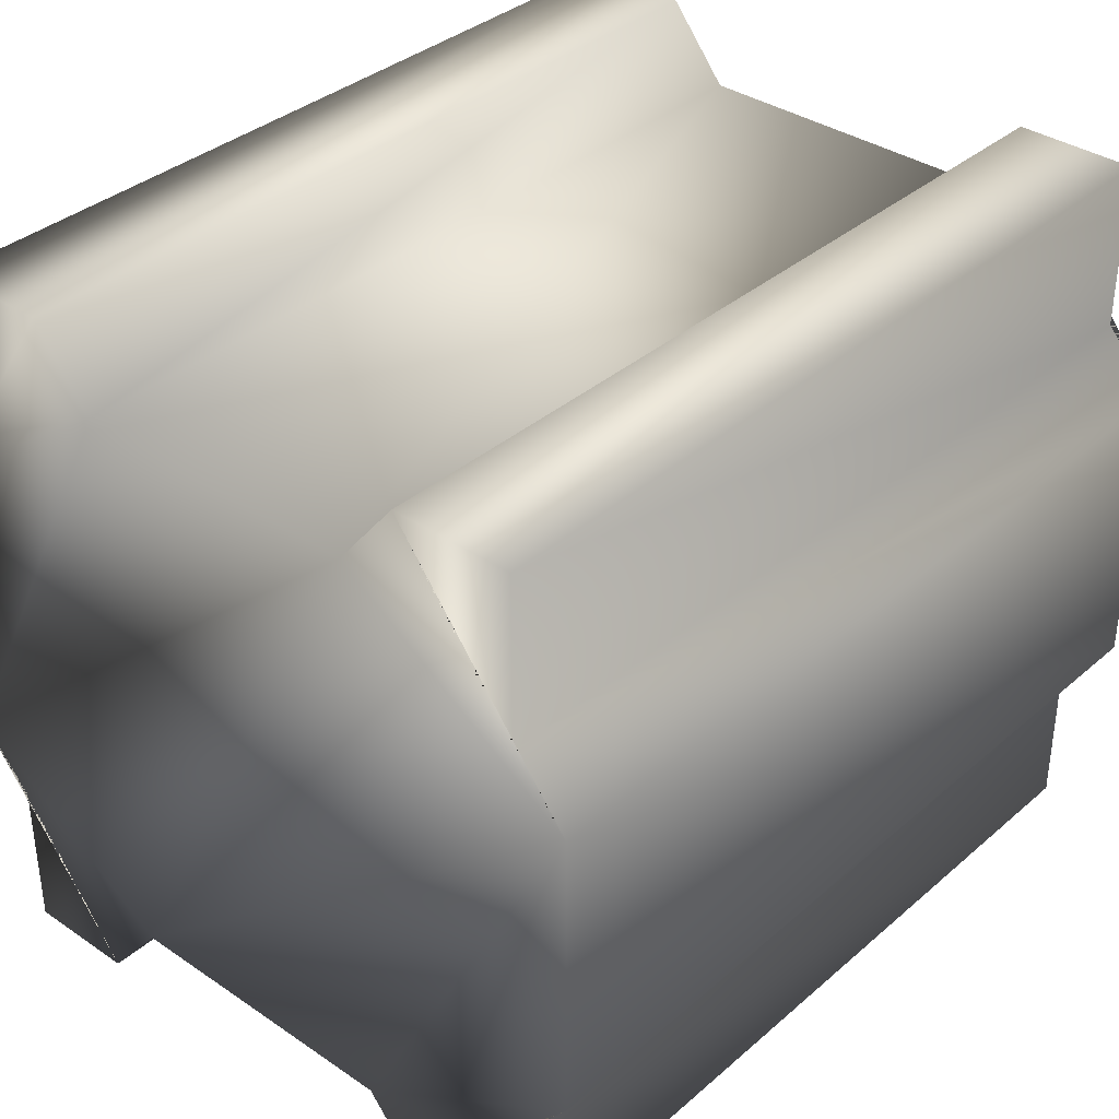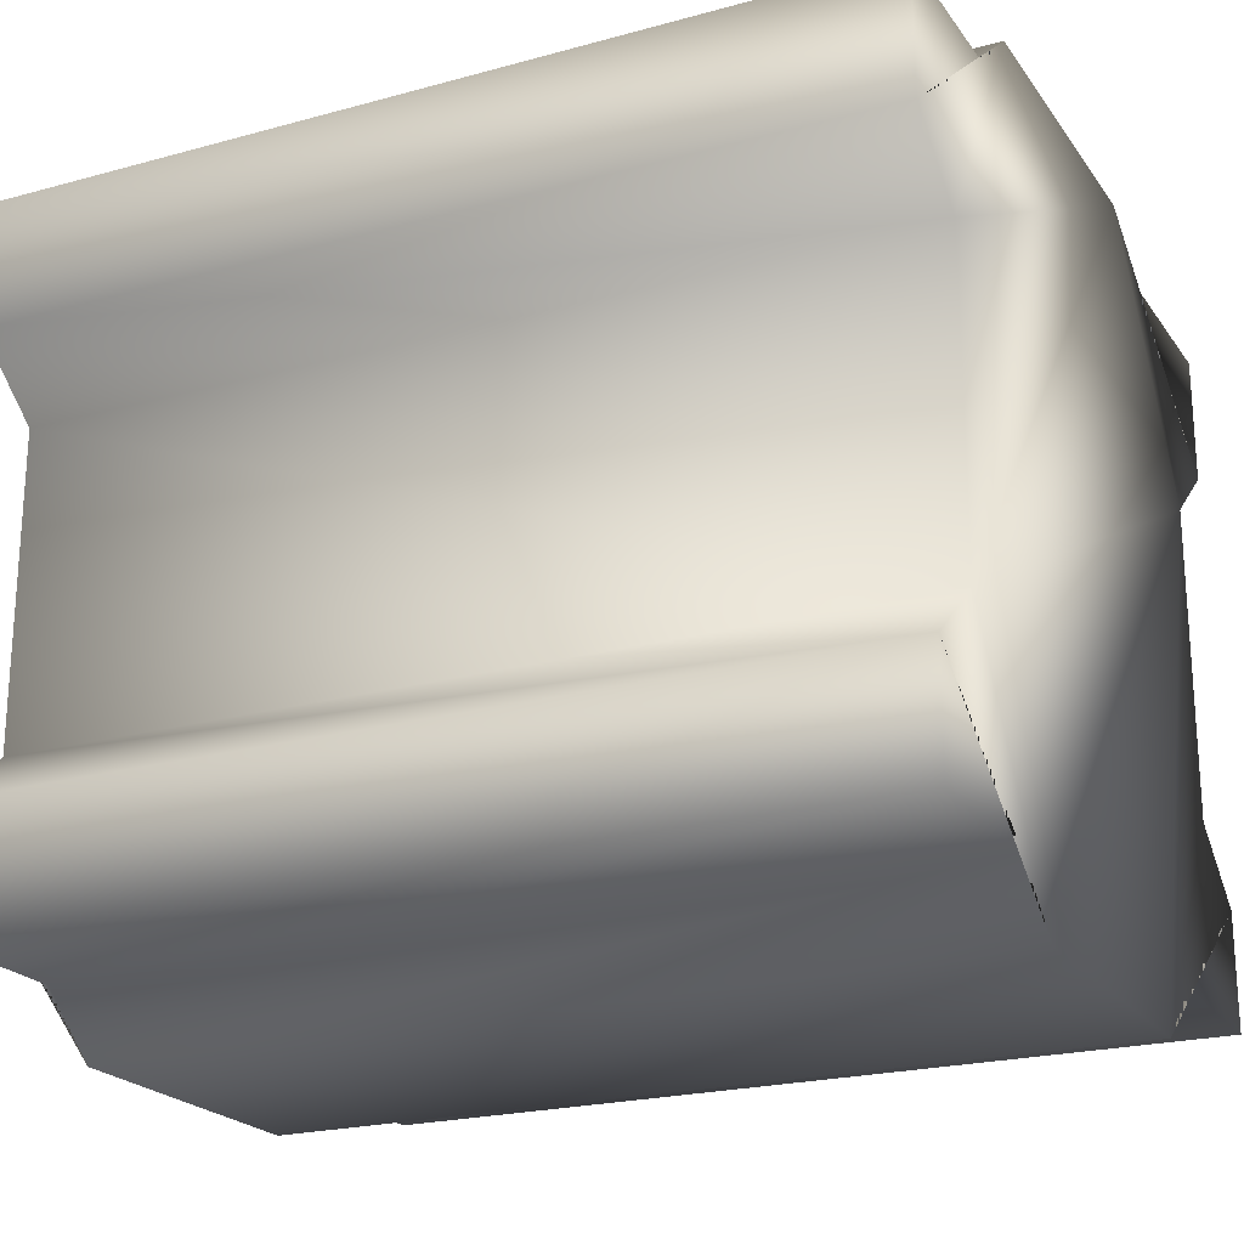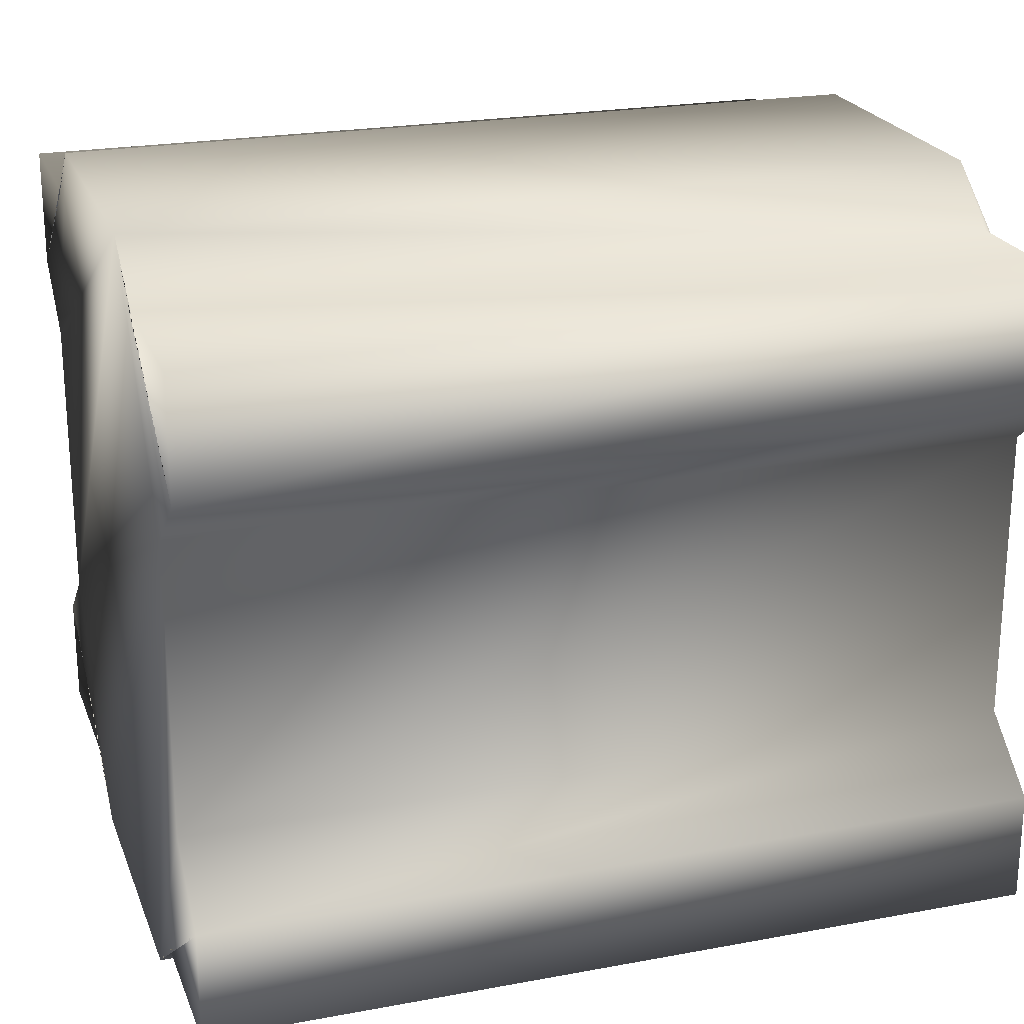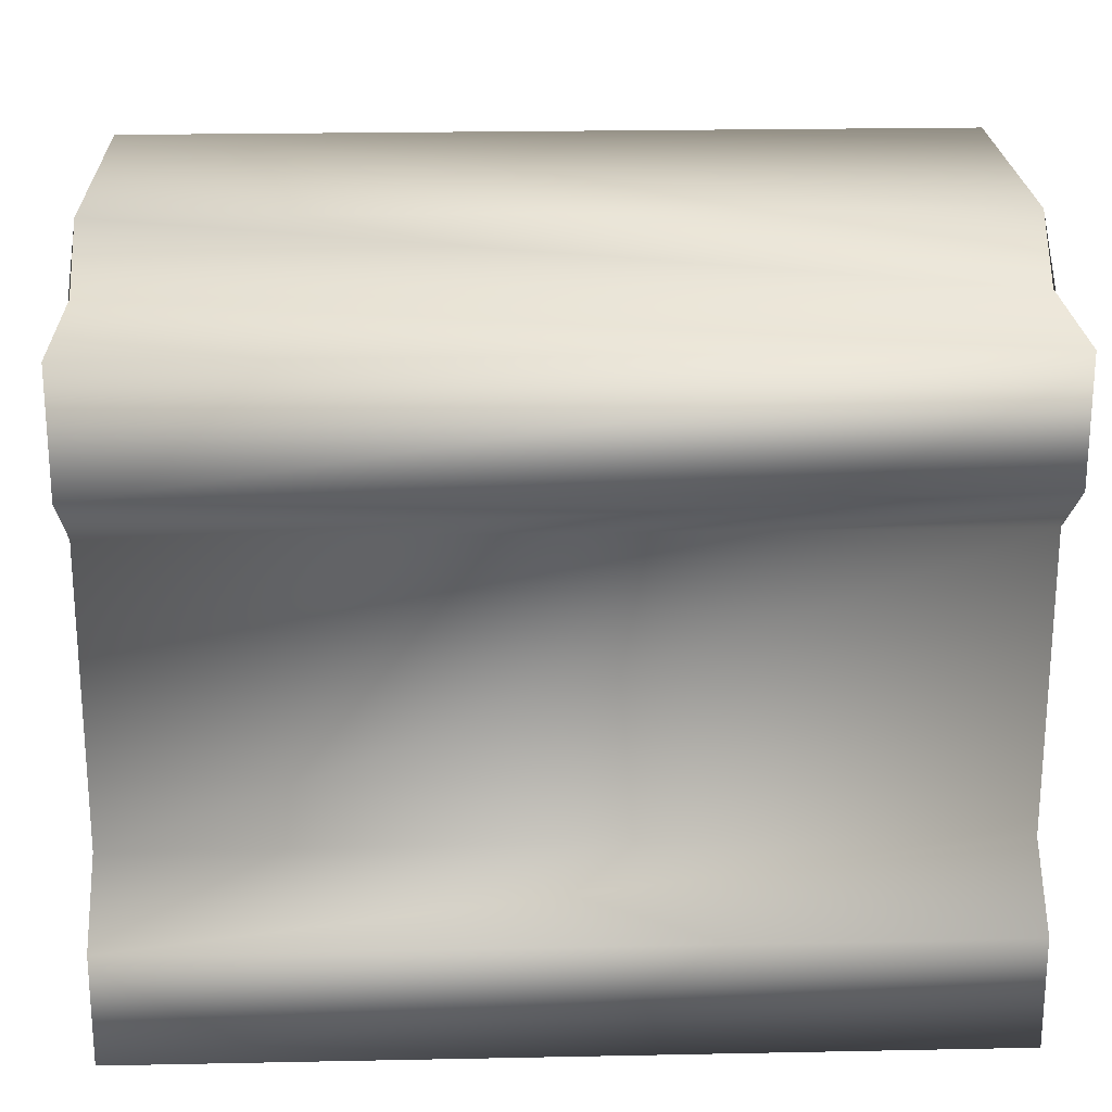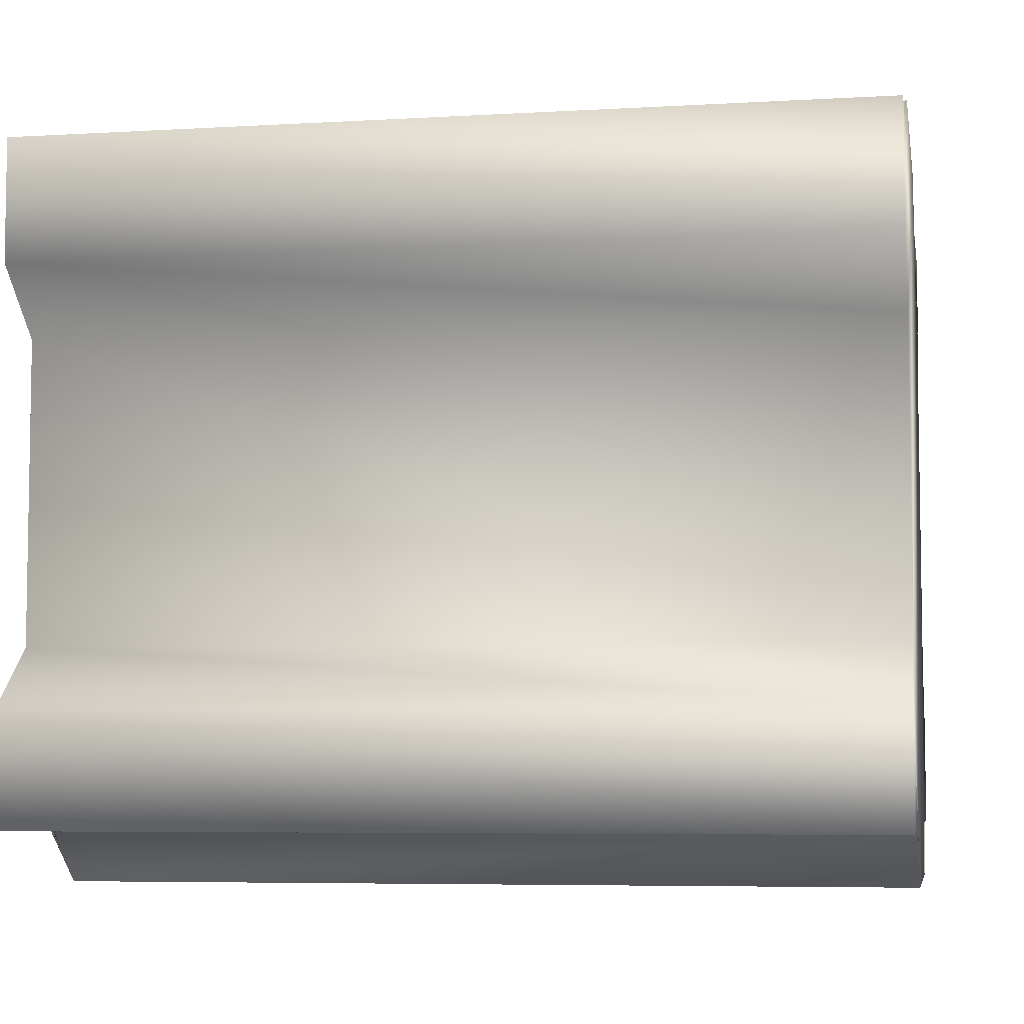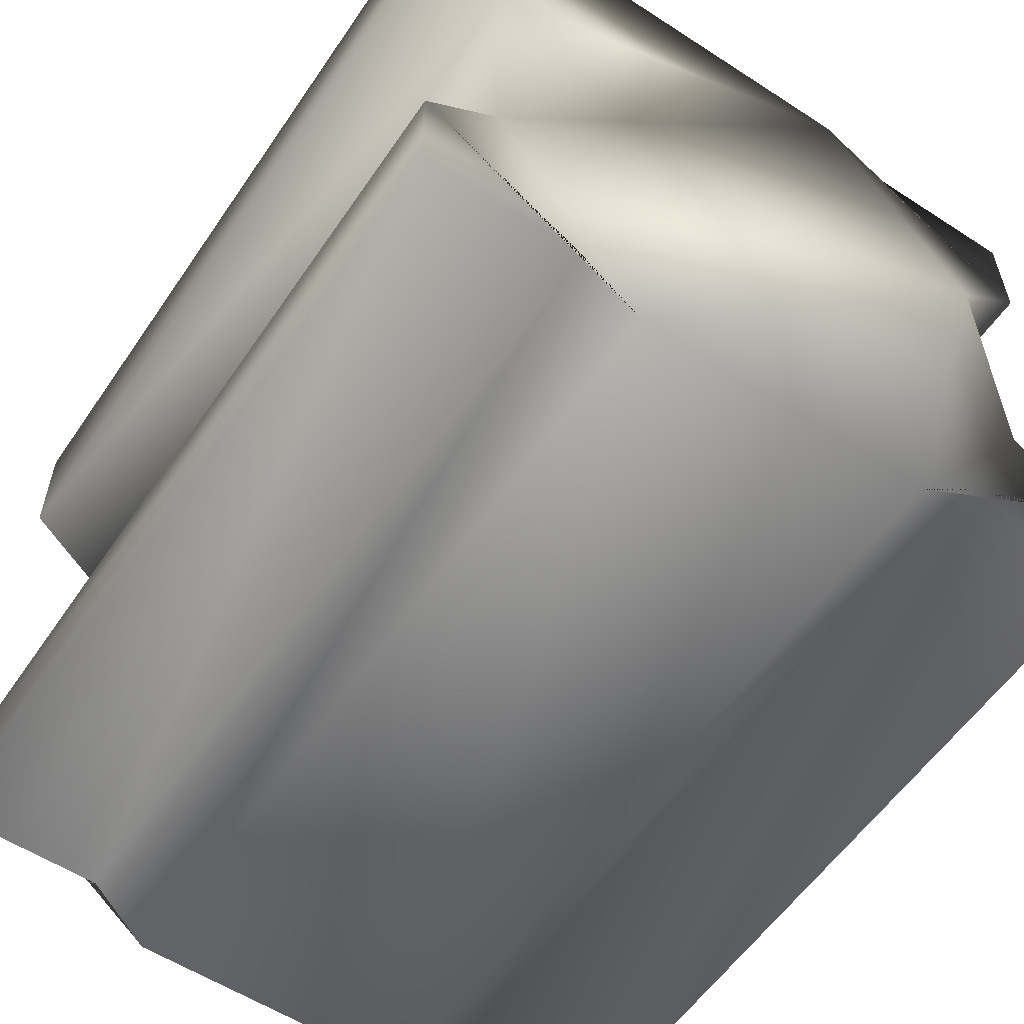
<metadata>
{"format":"obj","ext":"obj","renderer":"f3d","projection":"perspective","resolution":1024,"background":"white","views":[{"elev":36.0,"azim":131.7,"up":"+Z"},{"elev":-21.8,"azim":-154.2,"up":"+Y"},{"elev":22.7,"azim":-17.7,"up":"+Y"},{"elev":22.5,"azim":-2.0,"up":"+Y"},{"elev":-6.0,"azim":-169.9,"up":"+Y"},{"elev":-57.4,"azim":-124.0,"up":"+Y"}]}
</metadata>
<code>
o Straight.obj
g default
v -2.25 -1.022 0.3869
v -2.25 -1.022 -0.4119
v -2.25 -0.875 1
v -2.25 -0.875 0.55
v -2.25 -0.875 -0.575
v -2.25 -0.875 -1
v -2.25 -0.575 1
v -2.25 -0.575 -1
v -2.25 -0.4119 0.8
v -2.25 -0.4119 -0.8
v -2.25 0.3869 0.8
v -2.25 0.3869 -0.8
v -2.25 0.55 1
v -2.25 0.55 -1
v -2.25 0.875 1
v -2.25 0.875 0.55
v -2.25 0.875 -0.575
v -2.25 0.875 -1
v -2.25 1.022 0.3869
v -2.25 1.022 -0.4119
v -1.225e-16 -0.875 1
v -1.225e-16 -0.575 1
v -1.225e-16 0.55 1
v -1.225e-16 0.875 1
v -9.797e-17 -0.4119 0.8
v -9.797e-17 0.3869 0.8
v -6.736e-17 -0.875 0.55
v -6.736e-17 0.875 0.55
v -4.738e-17 -1.022 0.3869
v -4.738e-17 1.022 0.3869
v 5.044e-17 -1.022 -0.4119
v 5.044e-17 1.022 -0.4119
v 7.042e-17 -0.875 -0.575
v 7.042e-17 0.875 -0.575
v 9.797e-17 -0.4119 -0.8
v 9.797e-17 0.3869 -0.8
v 1.225e-16 -0.875 -1
v 1.225e-16 -0.575 -1
v 1.225e-16 0.55 -1
v 1.225e-16 0.875 -1
g Straight_1
f 15 24 16
f 16 24 28
f 18 34 40
f 17 34 18
f 16 28 19
f 19 28 30
f 34 17 32
f 17 20 32
f 20 30 32
f 19 30 20
f 24 15 13
f 24 13 23
f 22 3 21
f 22 7 3
f 23 13 11
f 23 11 26
f 25 7 22
f 25 9 7
f 26 9 25
f 26 11 9
f 15 24 16
f 16 24 28
f 18 34 40
f 17 34 18
f 16 28 19
f 19 28 30
f 34 17 32
f 17 20 32
f 20 30 32
f 19 30 20
f 18 40 14
f 14 40 39
f 6 38 37
f 8 38 6
f 14 39 12
f 12 39 36
f 8 35 38
f 10 35 8
f 10 36 35
f 12 36 10
f 18 40 14
f 14 40 39
f 6 38 37
f 8 38 6
f 14 39 12
f 12 39 36
f 8 35 38
f 10 35 8
f 10 36 35
f 12 36 10
f 21 3 4
f 21 4 27
f 33 6 37
f 33 5 6
f 4 1 27
f 1 29 27
f 31 5 33
f 31 2 5
f 29 2 31
f 29 1 2
f 21 3 4
f 21 4 27
f 33 6 37
f 33 5 6
f 4 1 27
f 1 29 27
f 31 5 33
f 31 2 5
f 29 2 31
f 29 1 2
f 5 8 6
f 2 8 5
f 17 18 14
f 20 17 14
f 3 7 4
f 7 1 4
f 15 16 13
f 16 19 13
f 13 19 11
f 20 14 12
f 7 9 1
f 10 8 2
f 19 20 12
f 19 12 10
f 11 19 10
f 11 10 2
f 1 11 2
f 9 11 1
f 38 33 37
f 38 31 33
f 40 34 39
f 34 32 39
f 22 21 27
f 25 22 27
f 28 24 23
f 30 28 23
f 30 23 26
f 39 32 36
f 29 25 27
f 38 35 31
f 32 30 36
f 36 30 35
f 30 26 35
f 35 26 31
f 26 25 31
f 25 29 31

</code>
